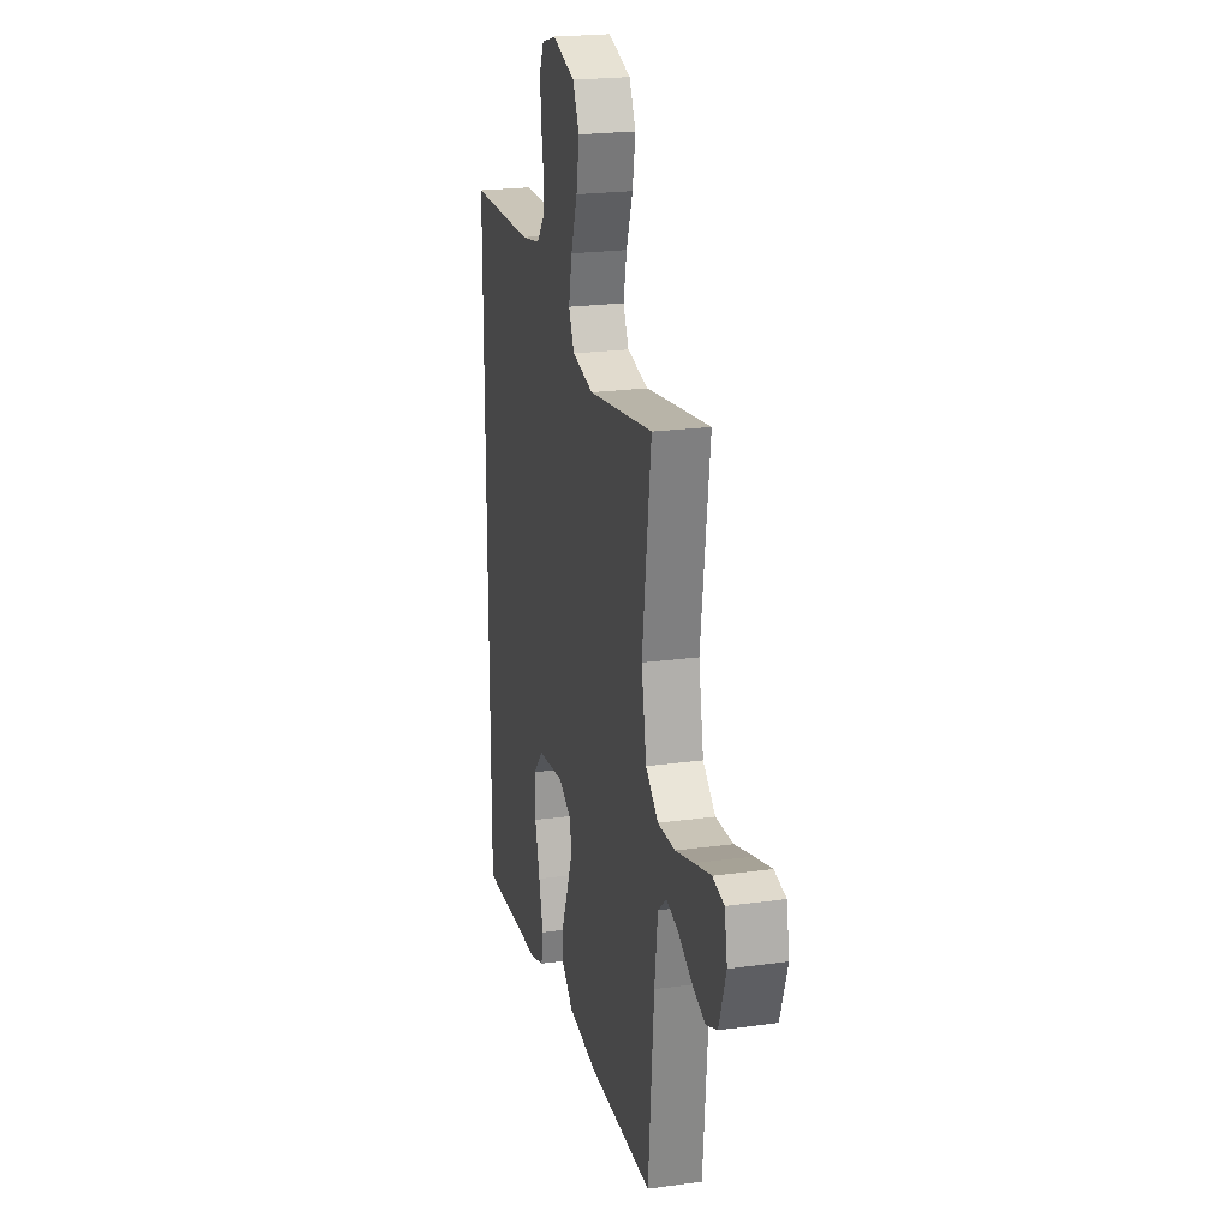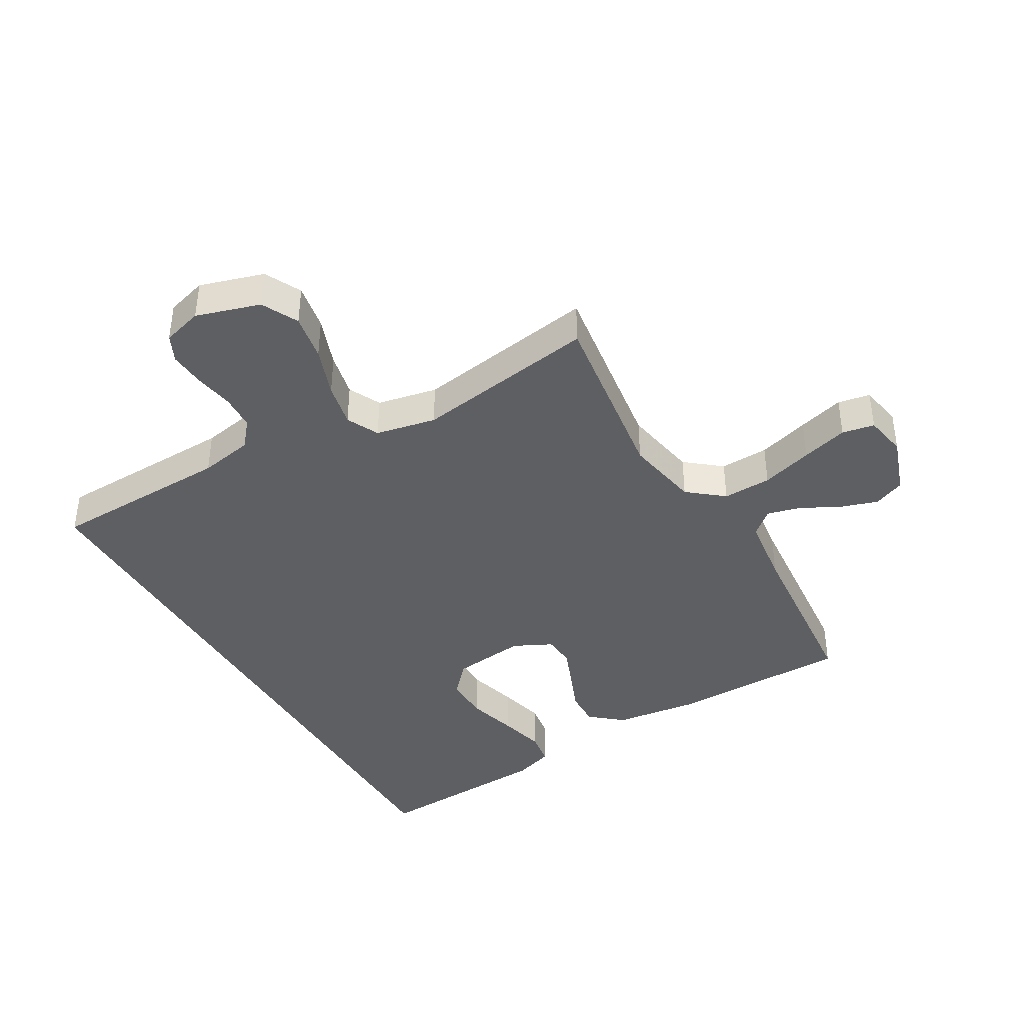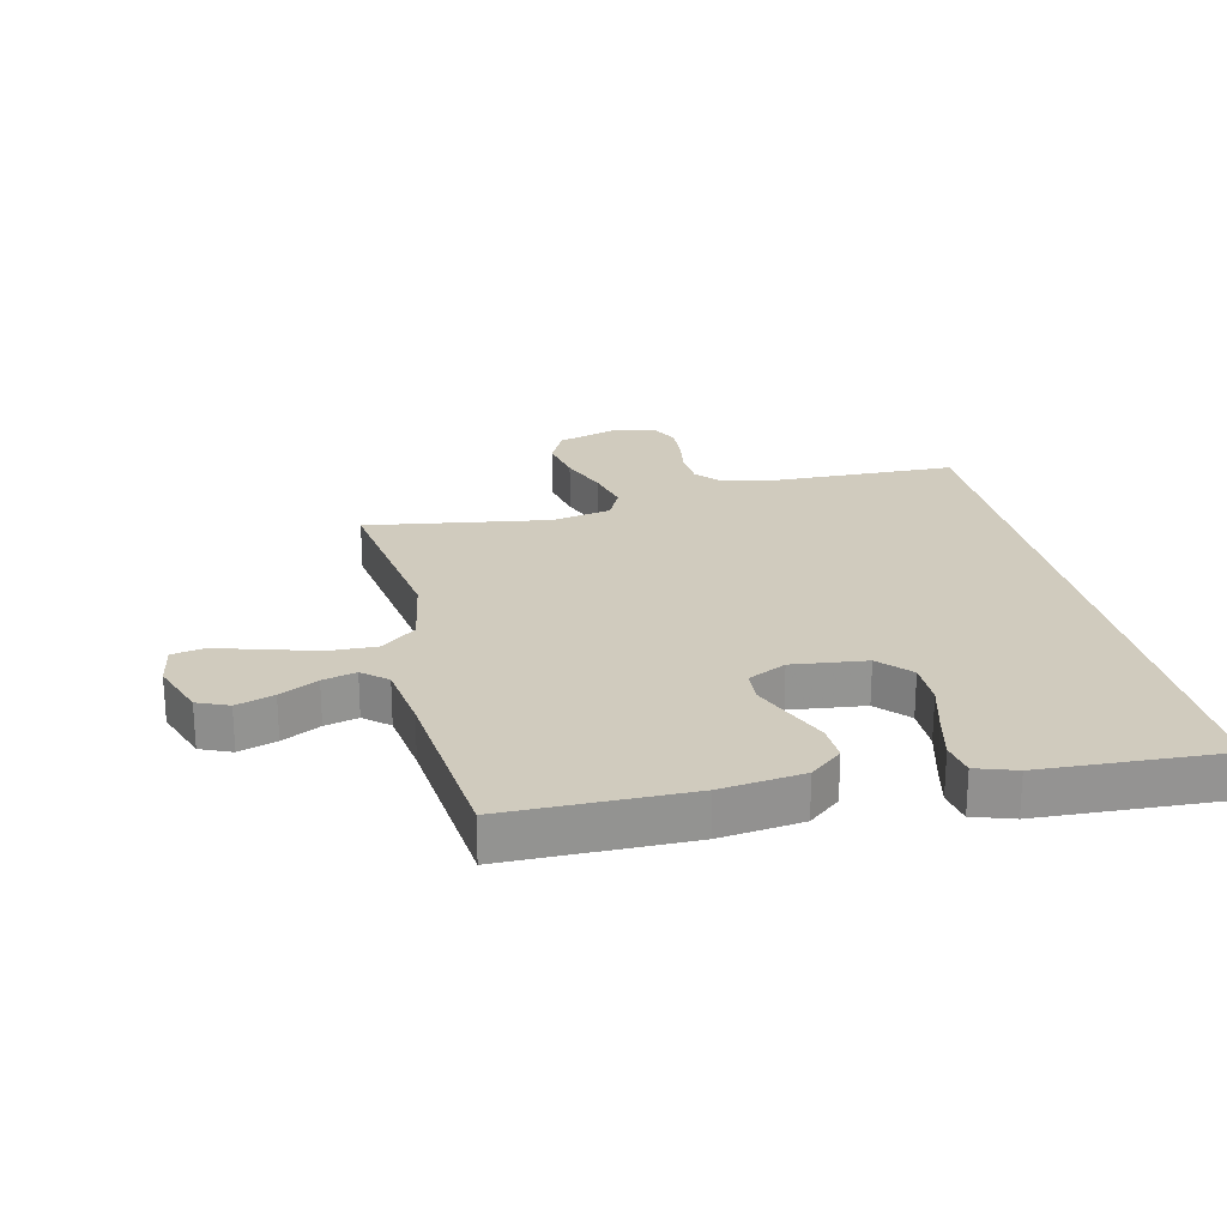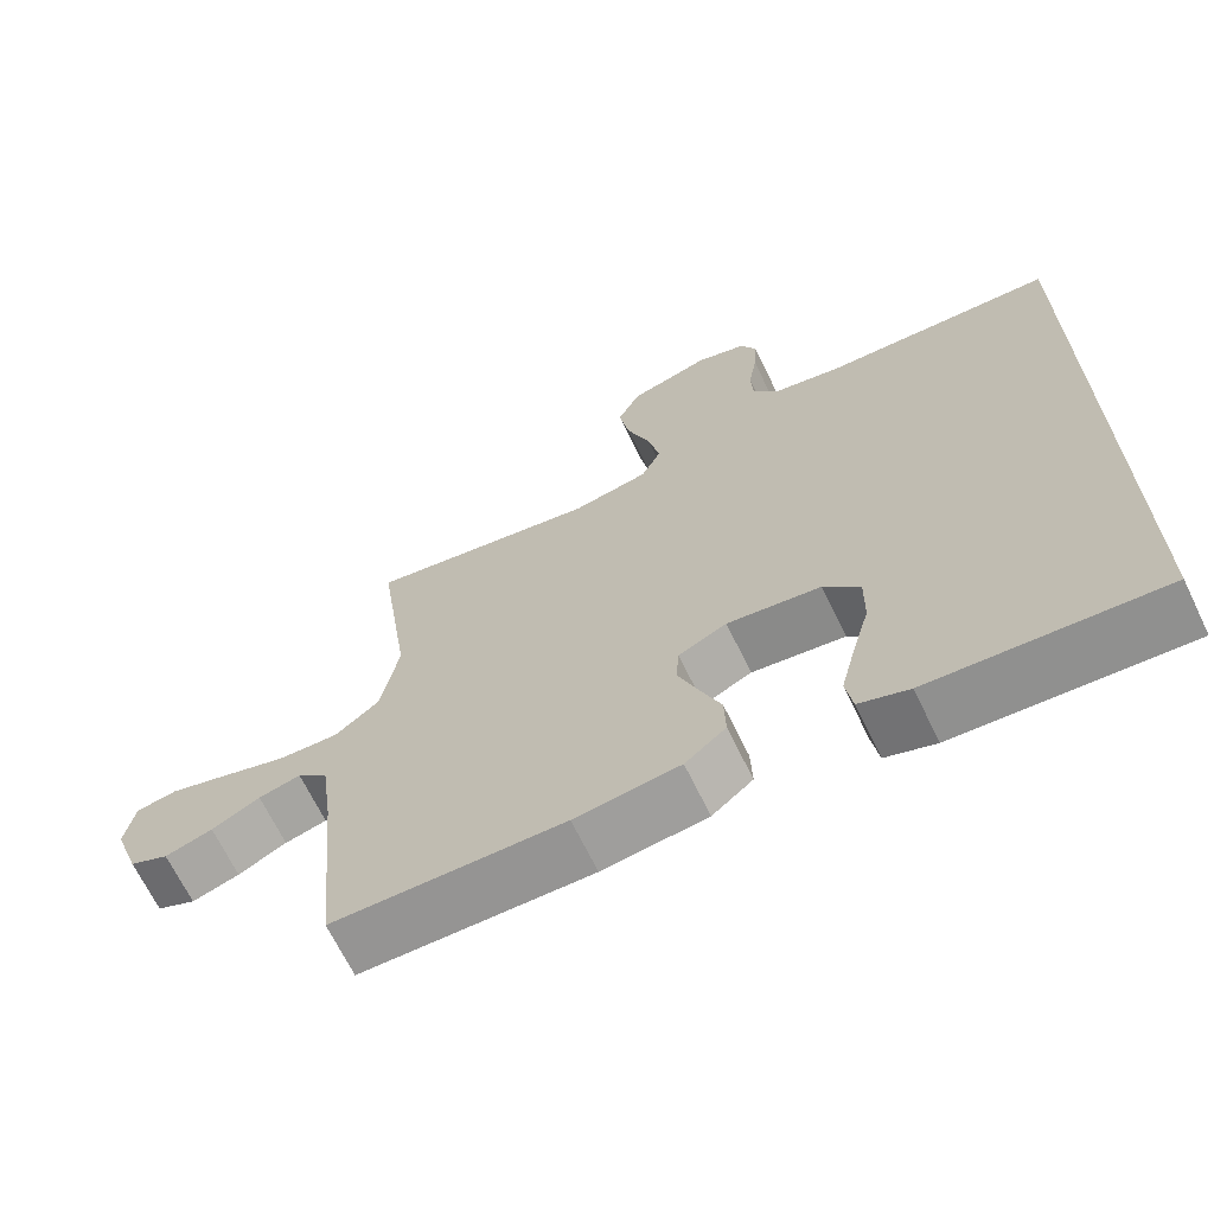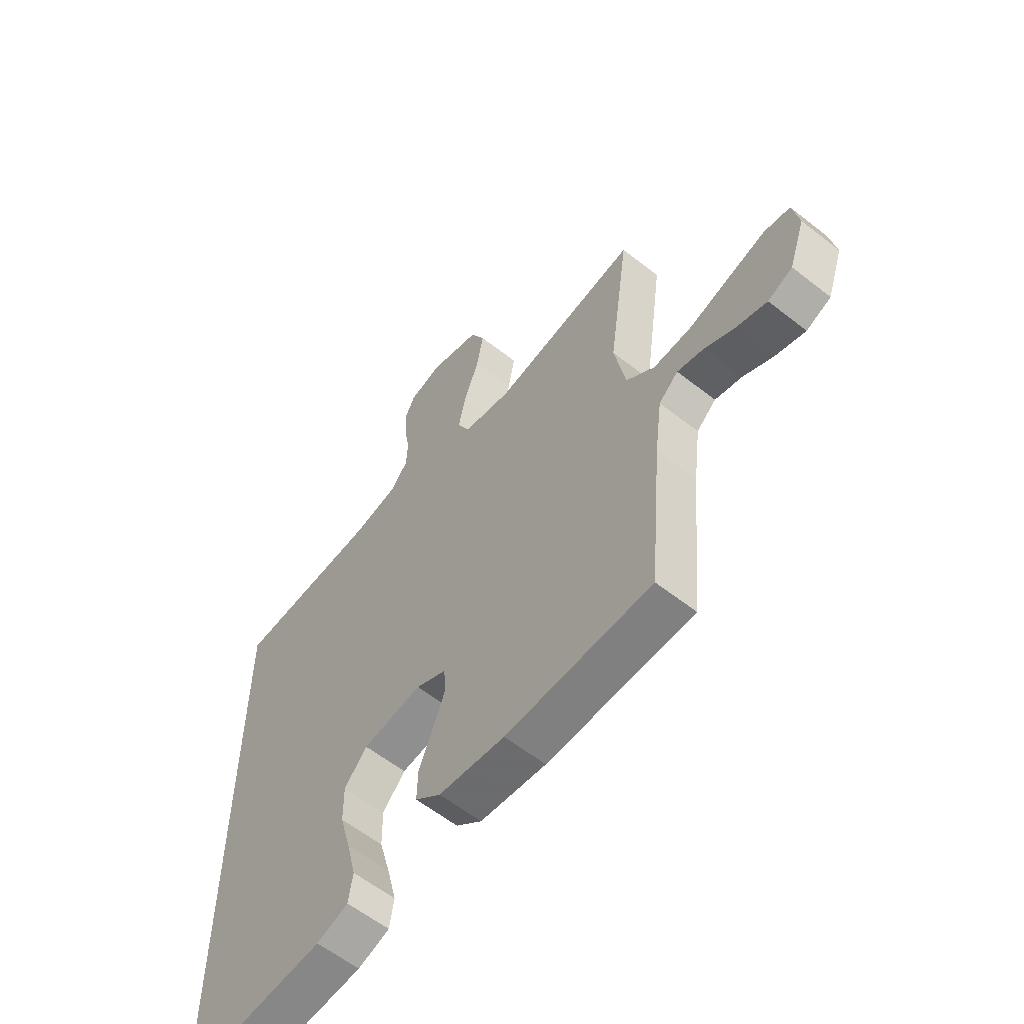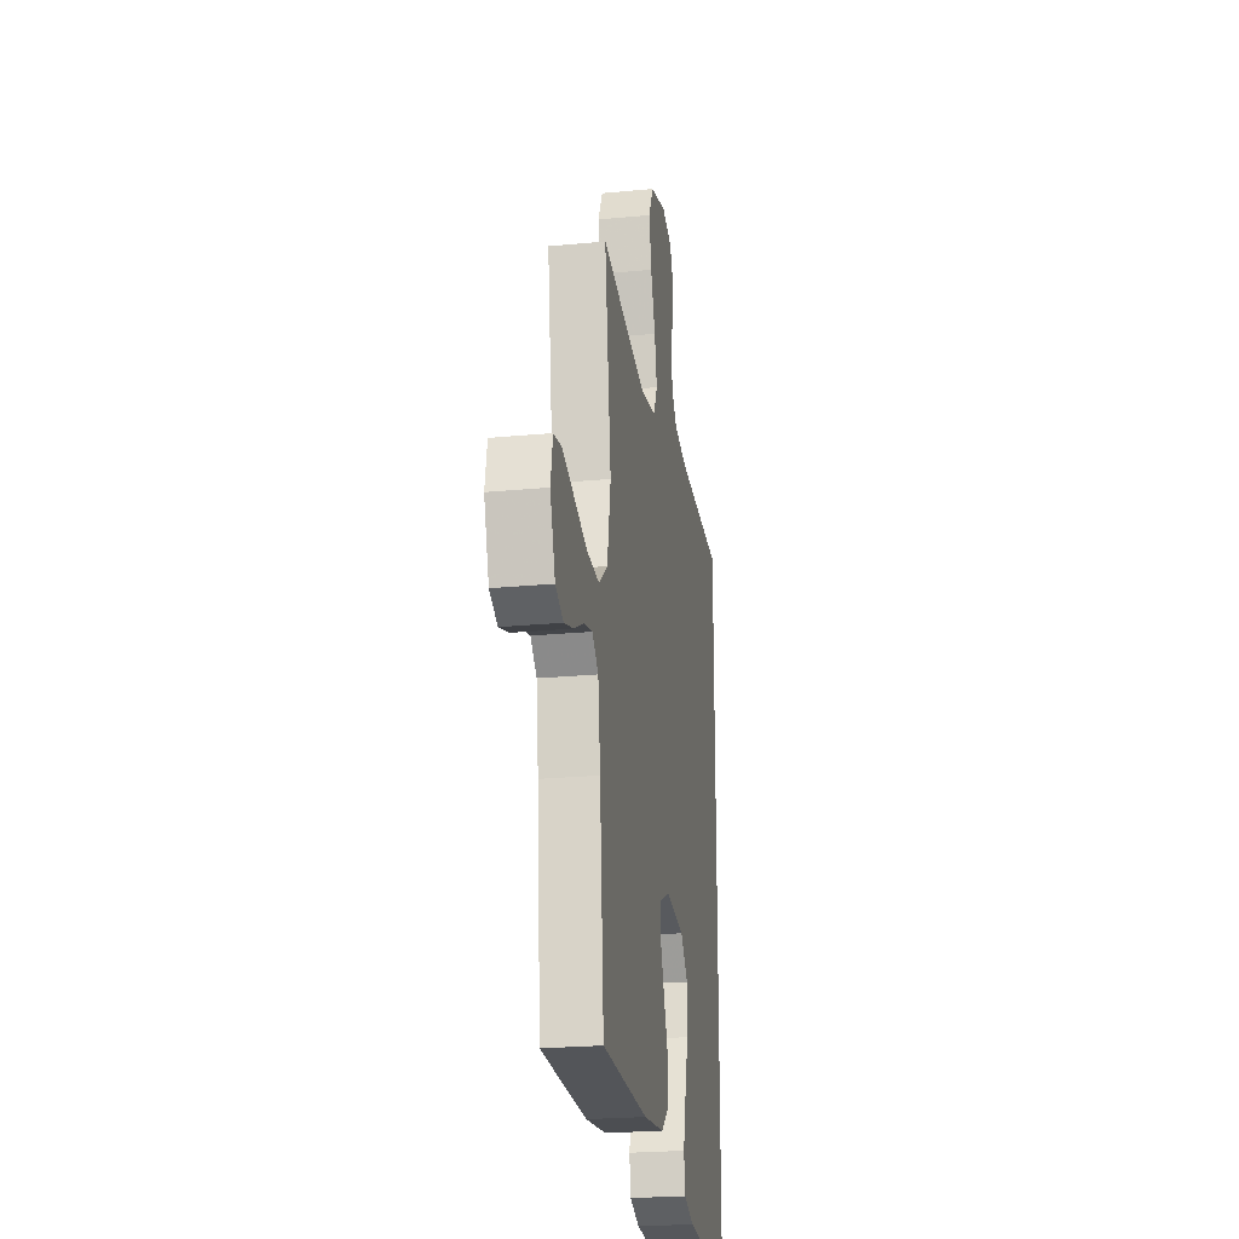
<metadata>
{"format":"obj","ext":"obj","renderer":"f3d","projection":"perspective","resolution":1024,"background":"white","views":[{"elev":22.2,"azim":76.6,"up":"+Z"},{"elev":-40.3,"azim":30.1,"up":"+Y"},{"elev":23.5,"azim":166.6,"up":"+Y"},{"elev":-67.4,"azim":-154.2,"up":"+Z"},{"elev":-59.6,"azim":51.1,"up":"+Z"},{"elev":-23.7,"azim":99.1,"up":"+Z"}]}
</metadata>
<code>
v -0.5 0.07 0.534
v -0.2 0.07 0.543
v -0.111 0.07 0.56
v -0.075 0.07 0.603
v -0.072 0.07 0.661
v -0.083 0.07 0.726
v -0.087 0.07 0.786
v -0.066 0.07 0.83
v 0 0.07 0.849
v 0.105 0.07 0.817
v 0.135 0.07 0.757
v 0.121 0.07 0.68
v 0.091 0.07 0.598
v 0.075 0.07 0.525
v 0.101 0.07 0.472
v 0.2 0.07 0.452
v 0.5 0.07 0.5
v 0.458 0.07 0.2
v 0.481 0.07 0.076
v 0.539 0.07 0.029
v 0.619 0.07 0.032
v 0.704 0.07 0.058
v 0.78 0.07 0.08
v 0.833 0.07 0.07
v 0.846 0.07 0
v 0.813 0.07 -0.095
v 0.762 0.07 -0.117
v 0.7 0.07 -0.097
v 0.637 0.07 -0.064
v 0.582 0.07 -0.05
v 0.542 0.07 -0.085
v 0.527 0.07 -0.2
v 0.5 0.07 -0.5
v 0.2 0.07 -0.503
v 0.064 0.07 -0.486
v 0.011 0.07 -0.442
v 0.013 0.07 -0.381
v 0.041 0.07 -0.313
v 0.067 0.07 -0.247
v 0.063 0.07 -0.194
v 0 0.07 -0.163
v -0.122 0.07 -0.178
v -0.169 0.07 -0.23
v -0.168 0.07 -0.305
v -0.145 0.07 -0.388
v -0.126 0.07 -0.465
v -0.135 0.07 -0.521
v -0.2 0.07 -0.543
v -0.5 0.07 -0.56
v -0.5 0 0.534
v -0.2 0 0.543
v -0.111 0 0.56
v -0.075 0 0.603
v -0.072 0 0.661
v -0.083 0 0.726
v -0.087 0 0.786
v -0.066 0 0.83
v 0 0 0.849
v 0.105 0 0.817
v 0.135 0 0.757
v 0.121 0 0.68
v 0.091 0 0.598
v 0.075 0 0.525
v 0.101 0 0.472
v 0.2 0 0.452
v 0.5 0 0.5
v 0.458 0 0.2
v 0.481 0 0.076
v 0.539 0 0.029
v 0.619 0 0.032
v 0.704 0 0.058
v 0.78 0 0.08
v 0.833 0 0.07
v 0.846 0 0
v 0.813 0 -0.095
v 0.762 0 -0.117
v 0.7 0 -0.097
v 0.637 0 -0.064
v 0.582 0 -0.05
v 0.542 0 -0.085
v 0.527 0 -0.2
v 0.5 0 -0.5
v 0.2 0 -0.503
v 0.064 0 -0.486
v 0.011 0 -0.442
v 0.013 0 -0.381
v 0.041 0 -0.313
v 0.067 0 -0.247
v 0.063 0 -0.194
v 0 0 -0.163
v -0.122 0 -0.178
v -0.169 0 -0.23
v -0.168 0 -0.305
v -0.145 0 -0.388
v -0.126 0 -0.465
v -0.135 0 -0.521
v -0.2 0 -0.543
v -0.5 0 -0.56
f 48 49 1
f 47 48 1
f 46 47 1
f 45 46 1
f 44 45 1
f 43 44 1 2
f 42 43 2 3
f 41 42 3 4
f 40 41 4 5
f 36 37 38
f 35 36 38
f 34 35 38
f 33 34 38
f 32 33 38
f 31 32 38 39
f 30 31 39 40
f 27 28 29
f 26 27 29
f 25 26 29
f 24 25 29
f 23 24 29
f 22 23 29
f 21 22 29
f 20 21 29 30
f 19 20 30 40
f 16 17 18
f 18 19 40
f 16 18 40
f 15 16 40
f 11 12 13
f 10 11 13
f 9 10 13
f 8 9 13
f 7 8 13
f 6 7 13
f 5 6 13
f 5 13 14
f 5 14 15 40
f 50 98 97
f 50 97 96
f 50 96 95
f 50 95 94
f 50 94 93
f 51 50 93 92
f 52 51 92 91
f 53 52 91 90
f 54 53 90 89
f 87 86 85
f 87 85 84
f 87 84 83
f 87 83 82
f 87 82 81
f 88 87 81 80
f 89 88 80 79
f 78 77 76
f 78 76 75
f 78 75 74
f 78 74 73
f 78 73 72
f 78 72 71
f 78 71 70
f 79 78 70 69
f 89 79 69 68
f 67 66 65
f 89 68 67
f 89 67 65
f 89 65 64
f 62 61 60
f 62 60 59
f 62 59 58
f 62 58 57
f 62 57 56
f 62 56 55
f 62 55 54
f 63 62 54
f 89 64 63 54
f 1 50 51 2
f 2 51 52 3
f 3 52 53 4
f 4 53 54 5
f 5 54 55 6
f 6 55 56 7
f 7 56 57 8
f 8 57 58 9
f 9 58 59 10
f 10 59 60 11
f 11 60 61 12
f 12 61 62 13
f 13 62 63 14
f 14 63 64 15
f 15 64 65 16
f 16 65 66 17
f 17 66 67 18
f 18 67 68 19
f 19 68 69 20
f 20 69 70 21
f 21 70 71 22
f 22 71 72 23
f 23 72 73 24
f 24 73 74 25
f 25 74 75 26
f 26 75 76 27
f 27 76 77 28
f 28 77 78 29
f 29 78 79 30
f 30 79 80 31
f 31 80 81 32
f 32 81 82 33
f 33 82 83 34
f 34 83 84 35
f 35 84 85 36
f 36 85 86 37
f 37 86 87 38
f 38 87 88 39
f 39 88 89 40
f 40 89 90 41
f 41 90 91 42
f 42 91 92 43
f 43 92 93 44
f 44 93 94 45
f 45 94 95 46
f 46 95 96 47
f 47 96 97 48
f 48 97 98 49
f 49 98 50 1

</code>
